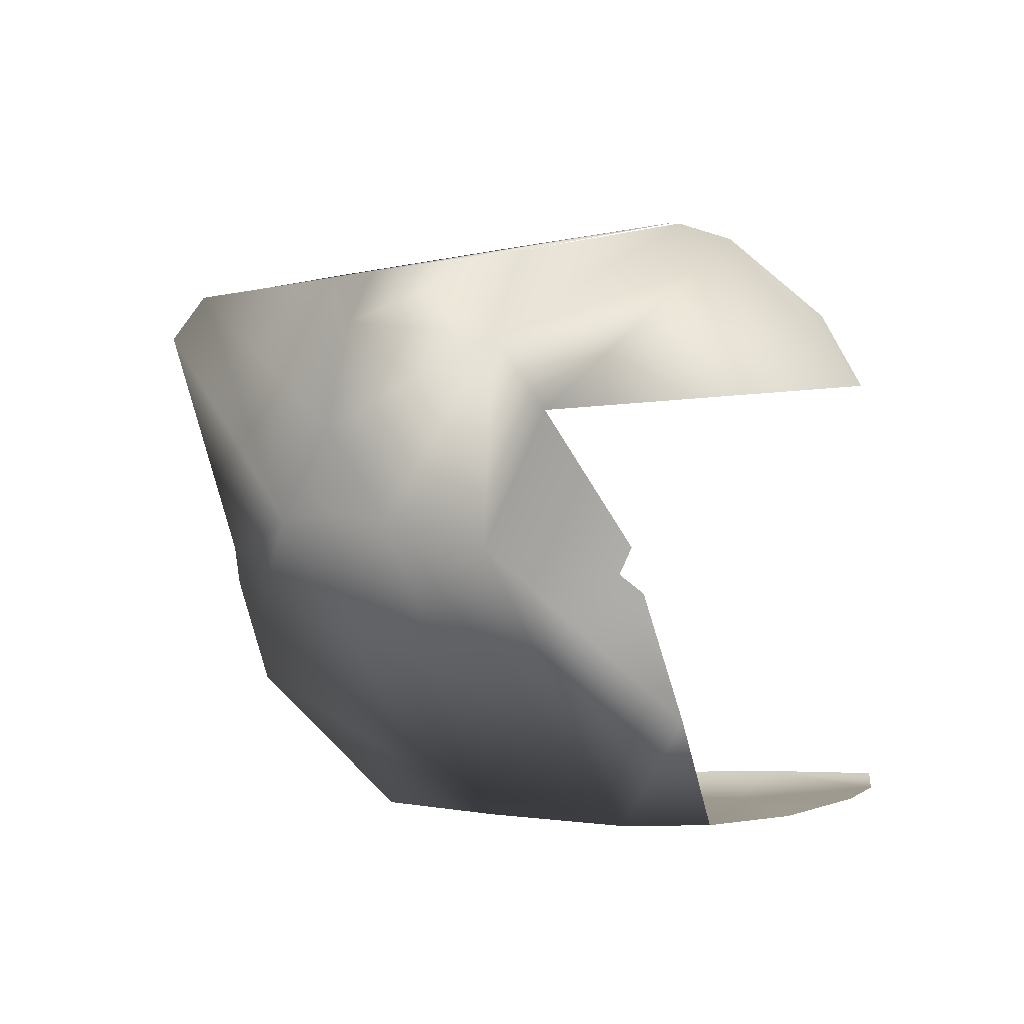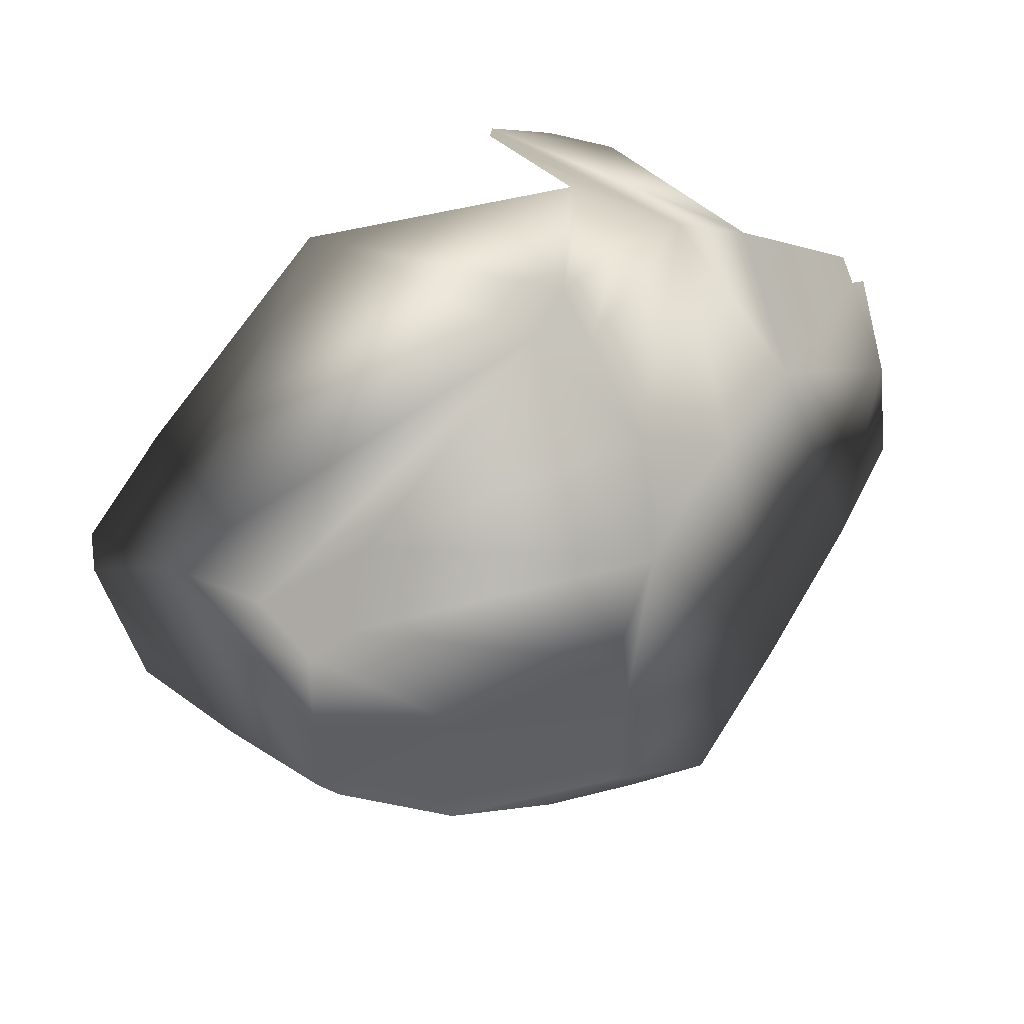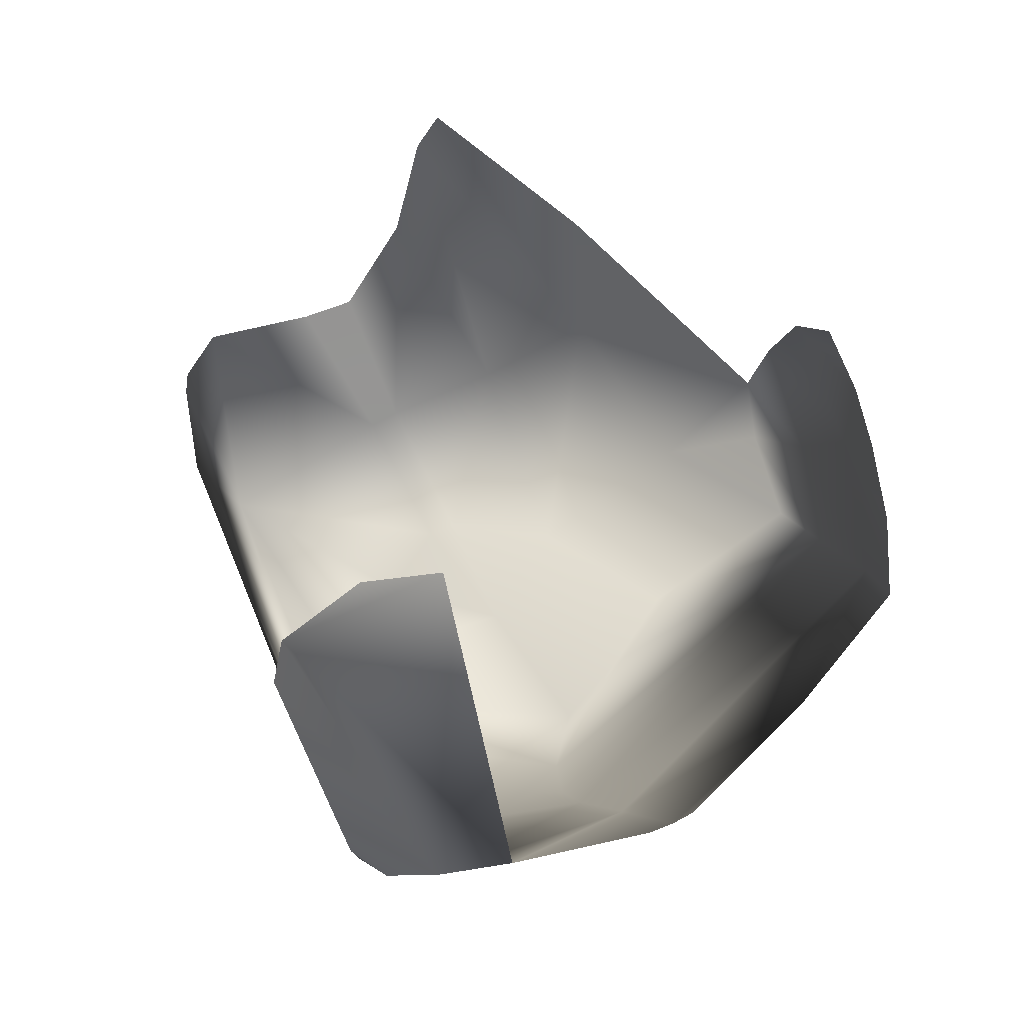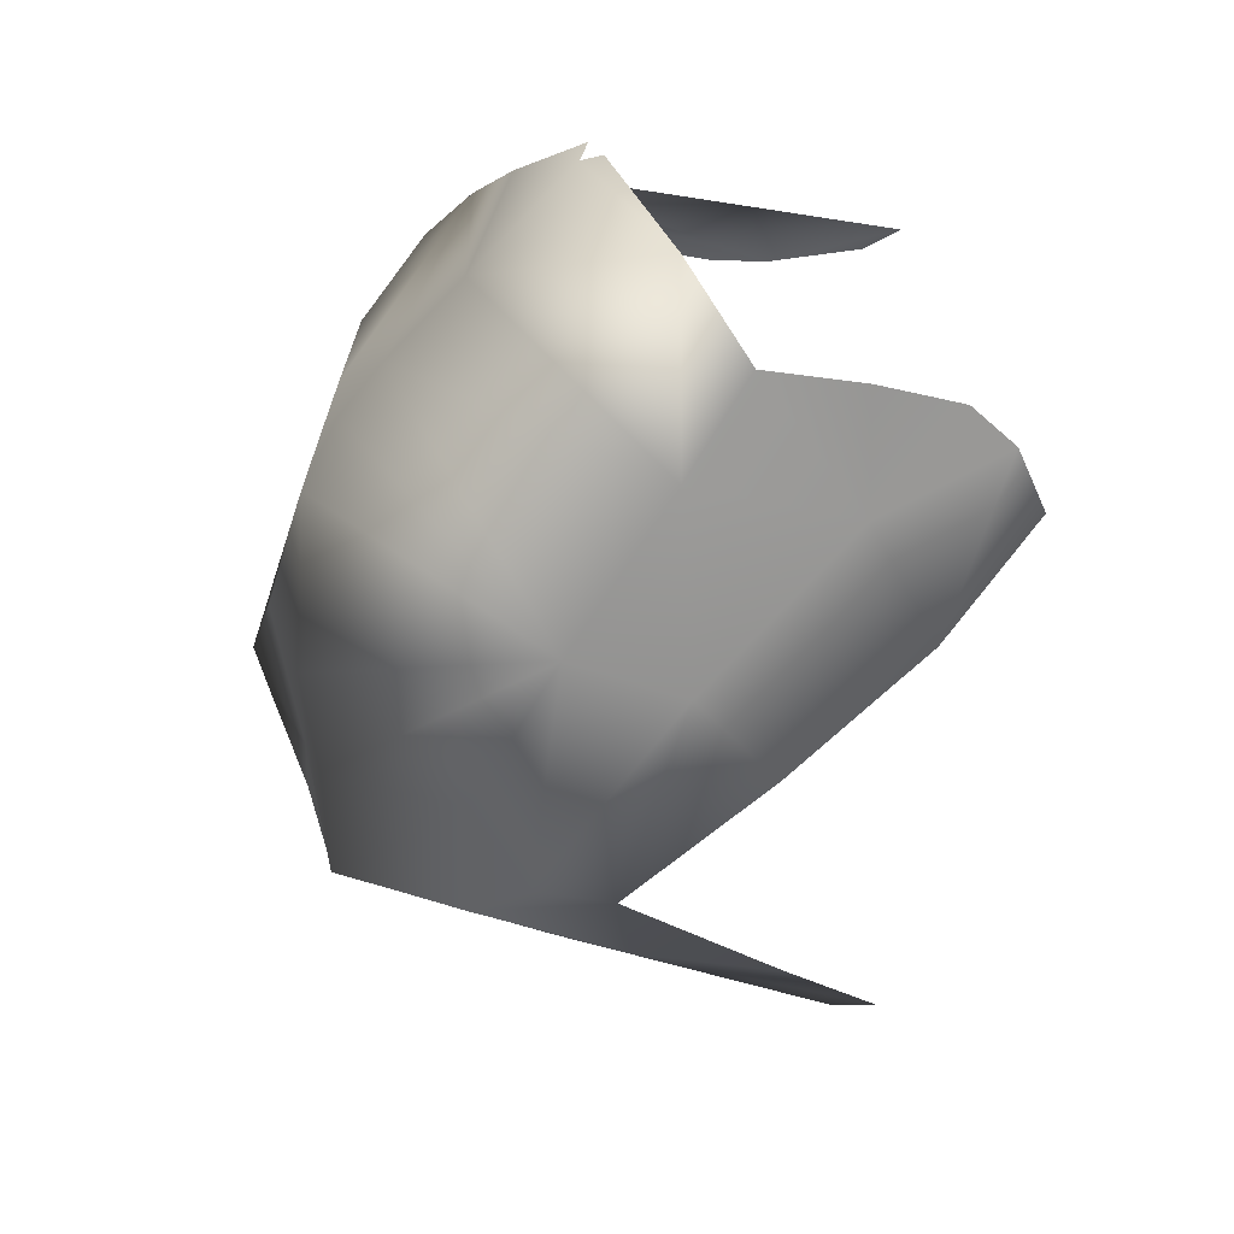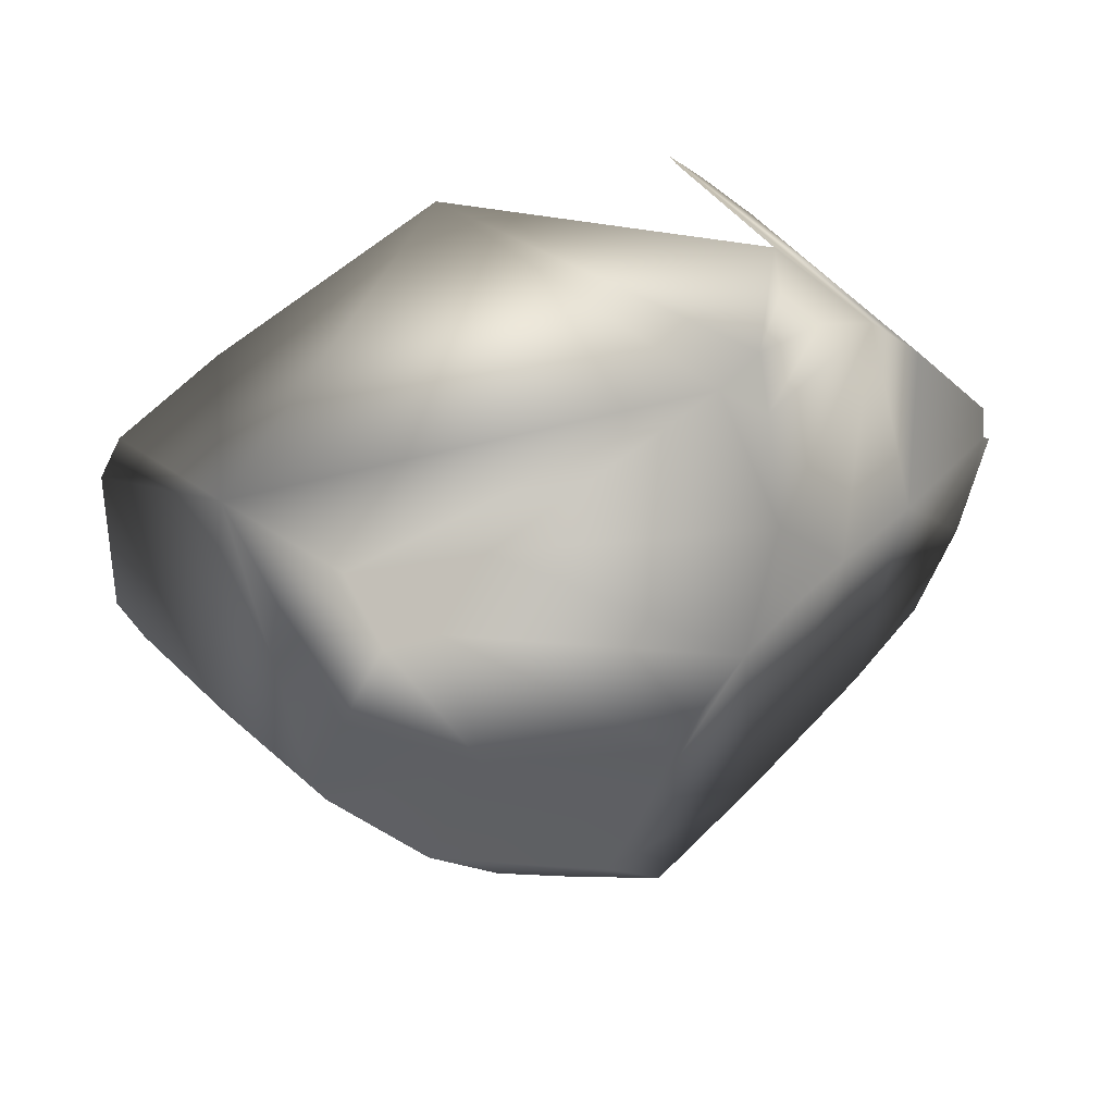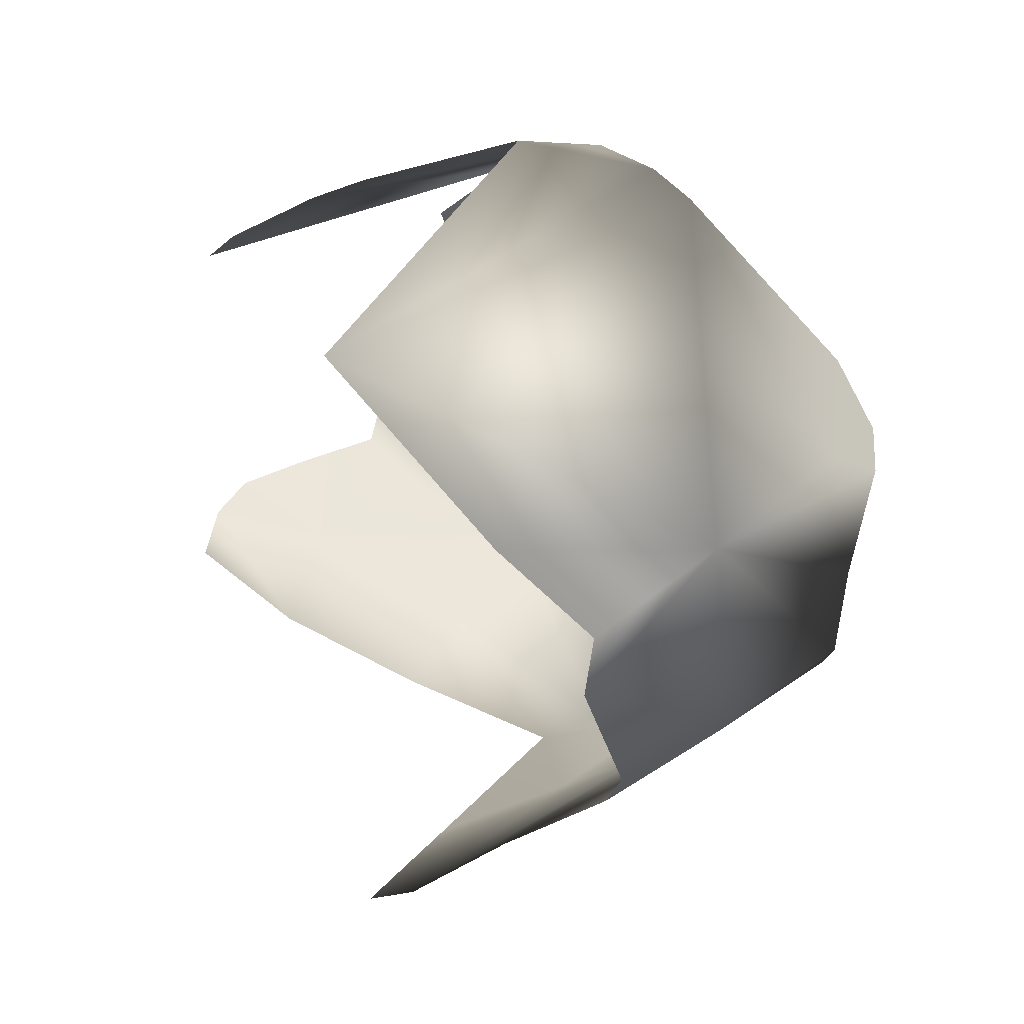
<metadata>
{"format":"obj","ext":"obj","renderer":"f3d","projection":"perspective","resolution":1024,"background":"white","views":[{"elev":-2.6,"azim":-96.2,"up":"+Y"},{"elev":-56.0,"azim":-134.4,"up":"+Z"},{"elev":54.6,"azim":-100.7,"up":"+Z"},{"elev":-71.7,"azim":-78.7,"up":"+Y"},{"elev":-57.0,"azim":-155.6,"up":"+Z"},{"elev":62.6,"azim":86.9,"up":"+Y"}]}
</metadata>
<code>
g Boulder03
v -0.3524 -0.6268 0.6358
v -0.226 -0.6049 0.6655
v -0.03349 -0.6103 0.4544
v -0.2846 -0.6534 0.3773
v -0.4419 -0.643 0.5684
v -0.5144 -0.6717 0.4183
v -0.5769 -0.6835 0.2409
v 0.1465 -0.6263 0.1538
v -0.4153 -0.6984 0.08904
v -0.03976 -0.6646 0.0364
v 0.305 -0.6441 -0.1597
v -0.1596 -0.6929 -0.1598
v 0.2466 -0.6592 -0.2996
v 0.06567 -0.6825 -0.3673
v -0.6704 0.4683 -0.1497
v -0.712 0.3818 -0.3391
v -0.664 0.4483 -0.2939
v -0.7882 0.2825 -0.2235
v -0.521 0.5535 0.1921
v -0.4998 0.5263 0.3039
v -0.8381 0.1341 -0.1275
v -0.5728 0.2145 0.5619
v -0.52 0.3649 0.4931
v -0.7422 -0.4669 0.1555
v -0.8803 -0.1814 0.009574
v -0.887 -0.2178 0.0548
v -0.7102 -0.1256 -0.2324
v -0.9014 -0.1307 0.02974
v -0.8381 0.1341 -0.1275
v -0.7882 0.2825 -0.2235
v -0.4153 -0.6984 0.08904
v -0.5769 -0.6835 0.2409
v -0.5761 -0.06943 -0.4171
v -0.1596 -0.6929 -0.1598
v -0.5143 0.1233 -0.5323
v -0.5787 0.3312 -0.4929
v -0.712 0.3818 -0.3391
v -0.6046 0.43 -0.4487
v -0.664 0.4483 -0.2939
v -0.6704 0.4683 -0.1497
v -0.03031 0.6421 0.2784
v -0.5213 0.4292 -0.5218
v 0.4115 0.5708 -0.482
v 0.4305 0.6516 -0.04466
v 0.6248 0.6472 -0.2218
v 0.7105 0.5744 -0.1993
v 0.6239 0.2137 -0.5233
v 0.7963 0.3416 -0.2743
v 0.7991 0.233 -0.2457
v 0.6299 0.1541 -0.4958
v 0.8325 0.1007 -0.03939
v 0.4372 0.1041 -0.7686
v 0.5928 -0.07529 -0.3491
v 0.9025 0.03219 0.1544
v 0.4392 0.0464 -0.7483
v 0.1411 -0.008032 -0.7377
v 0.3396 -0.1798 -0.7166
v 0.5633 -0.2975 -0.1835
v 0.8966 -0.01608 0.2452
v 0.6531 -0.2971 0.08719
v 0.305 -0.6441 -0.1597
v 0.3406 -0.4771 -0.4397
v 0.2466 -0.6592 -0.2996
v 0.06567 -0.6825 -0.3673
v 0.06149 -0.3986 -0.6499
v -0.08523 -0.2615 -0.6721
v -0.3659 -0.05835 -0.6206
v -0.1828 -0.1282 -0.7176
v -0.4867 -0.04745 -0.5251
v -0.4535 0.01033 -0.5681
v 0.0447 0.3664 -0.8652
v -0.08076 0.4444 -0.7949
v 0.1795 0.4869 -0.7538
v 0.1513 0.3761 -0.8553
v 0.3113 0.2245 -0.7986
g Boulder03_0
f 3 2 1
f 4 3 1
f 1 5 4
f 6 4 5
f 6 7 4
f 8 3 4
f 7 9 4
f 10 8 4
f 10 4 9
f 8 10 11
f 12 10 9
f 10 13 11
f 13 10 12
f 14 13 12
f 17 16 15
f 16 18 15
f 15 18 19
f 18 20 19
f 18 21 20
f 21 22 20
f 22 23 20
f 26 25 24
f 25 27 24
f 27 25 28
f 29 27 28
f 29 30 27
f 27 31 24
f 31 32 24
f 27 33 31
f 30 33 27
f 33 34 31
f 35 33 30
f 36 35 30
f 36 30 37
f 38 36 37
f 38 37 39
f 38 39 40
f 41 38 40
f 38 42 36
f 41 42 38
f 35 36 42
f 42 41 43
f 41 44 43
f 43 44 45
f 45 46 43
f 46 47 43
f 47 46 48
f 47 48 49
f 50 47 49
f 50 49 51
f 47 52 43
f 47 50 52
f 53 50 51
f 51 54 53
f 50 55 52
f 50 53 55
f 56 52 55
f 53 57 55
f 57 56 55
f 54 58 53
f 57 53 58
f 58 54 59
f 60 58 59
f 61 58 60
f 58 61 62
f 62 57 58
f 61 63 62
f 64 62 63
f 57 62 64
f 65 57 64
f 64 34 65
f 57 65 66
f 56 57 66
f 34 66 65
f 34 67 66
f 56 66 68
f 67 68 66
f 69 67 34
f 33 69 34
f 70 69 33
f 69 70 67
f 35 70 33
f 67 70 35
f 71 68 67
f 71 56 68
f 72 67 35
f 72 71 67
f 72 35 42
f 72 42 73
f 71 72 73
f 42 43 73
f 74 71 73
f 56 71 74
f 74 73 43
f 75 56 74
f 75 74 43
f 52 56 75
f 52 75 43

</code>
